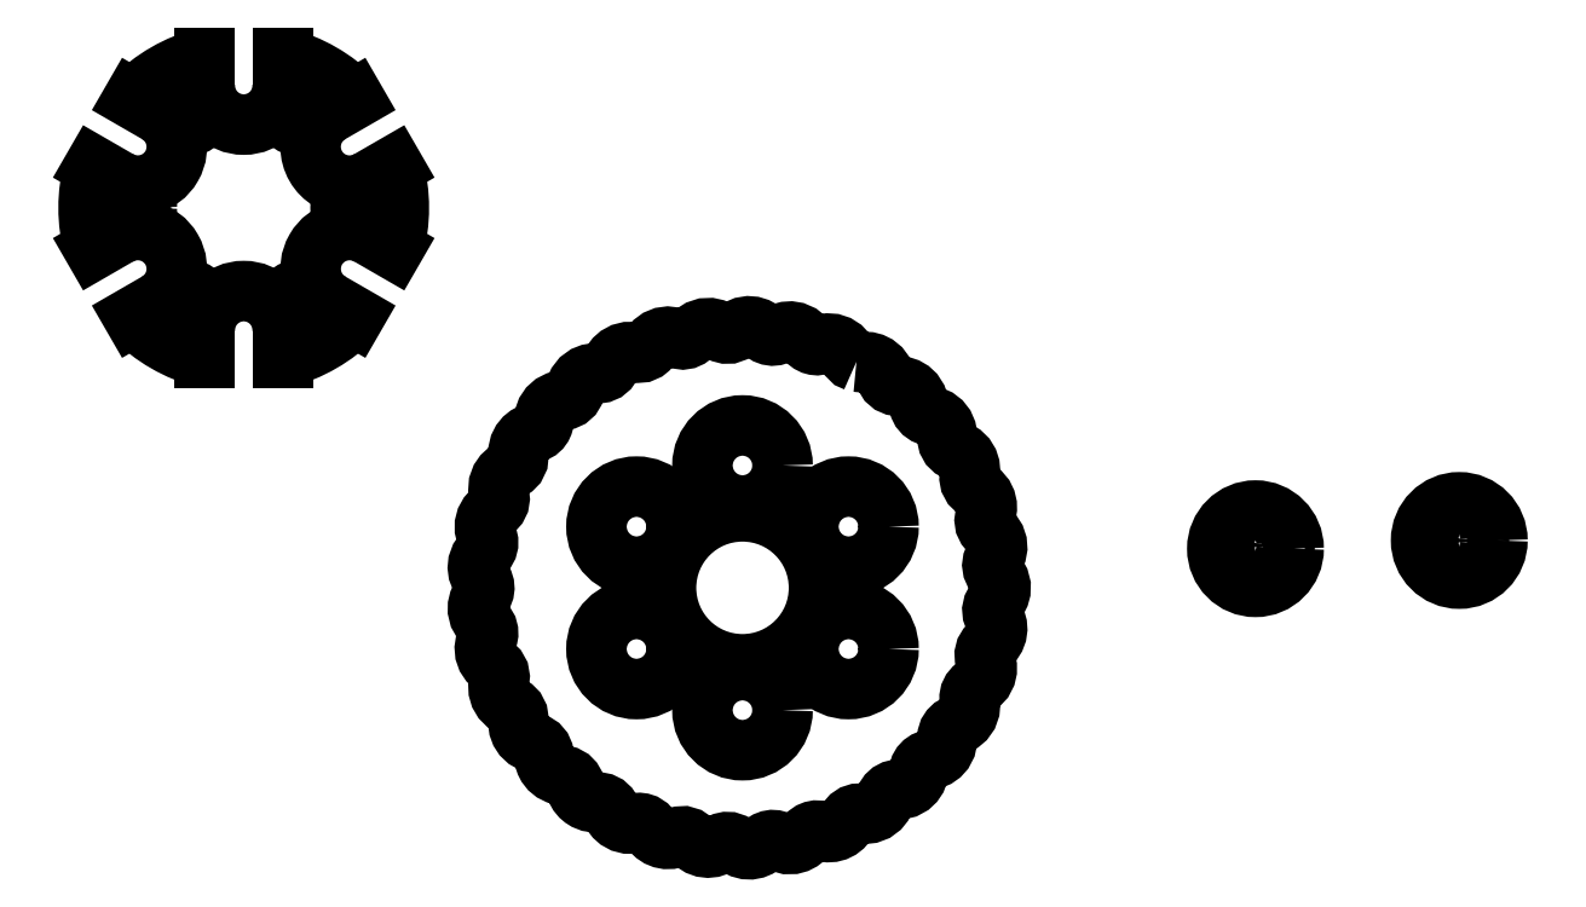
<metadata>
{"format":"dxf","ext":"dxf","renderer":"ezdxf+matplotlib","layout":"modelspace","background":"white","min_lineweight":24,"dpi":150}
</metadata>
<code>
0
SECTION
2
ENTITIES
0
CIRCLE
8
0
10
4.538
20
12.58
30
0
40
0.2504
0
LWPOLYLINE
8
0
90
      411
70
   128
43
0
10
4.911
20
13.32
10
4.895
20
13.33
10
4.884
20
13.34
10
4.874
20
13.36
10
4.863
20
13.37
10
4.849
20
13.38
10
4.833
20
13.38
10
4.817
20
13.38
10
4.8
20
13.38
10
4.791
20
13.38
10
4.782
20
13.38
10
4.774
20
13.38
10
4.767
20
13.38
10
4.759
20
13.39
10
4.752
20
13.39
10
4.741
20
13.4
10
4.727
20
13.41
10
4.71
20
13.42
10
4.696
20
13.42
10
4.681
20
13.42
10
4.669
20
13.42
10
4.657
20
13.41
10
4.645
20
13.41
10
4.636
20
13.41
10
4.626
20
13.41
10
4.617
20
13.42
10
4.606
20
13.42
10
4.596
20
13.43
10
4.586
20
13.44
10
4.572
20
13.44
10
4.557
20
13.44
10
4.541
20
13.44
10
4.525
20
13.43
10
4.511
20
13.42
10
4.495
20
13.42
10
4.483
20
13.42
10
4.471
20
13.42
10
4.46
20
13.43
10
4.446
20
13.43
10
4.432
20
13.43
10
4.414
20
13.43
10
4.396
20
13.43
10
4.384
20
13.42
10
4.372
20
13.41
10
4.364
20
13.4
10
4.353
20
13.4
10
4.342
20
13.4
10
4.326
20
13.4
10
4.31
20
13.4
10
4.294
20
13.41
10
4.277
20
13.4
10
4.262
20
13.4
10
4.248
20
13.39
10
4.235
20
13.37
10
4.229
20
13.37
10
4.223
20
13.36
10
4.209
20
13.36
10
4.195
20
13.35
10
4.178
20
13.36
10
4.162
20
13.36
10
4.145
20
13.35
10
4.131
20
13.34
10
4.121
20
13.34
10
4.113
20
13.32
10
4.106
20
13.31
10
4.099
20
13.3
10
4.089
20
13.29
10
4.077
20
13.29
10
4.065
20
13.29
10
4.053
20
13.29
10
4.038
20
13.28
10
4.024
20
13.28
10
4.009
20
13.27
10
3.998
20
13.25
10
3.992
20
13.24
10
3.987
20
13.23
10
3.98
20
13.21
10
3.97
20
13.21
10
3.958
20
13.2
10
3.945
20
13.2
10
3.932
20
13.19
10
3.917
20
13.19
10
3.905
20
13.18
10
3.896
20
13.16
10
3.89
20
13.15
10
3.888
20
13.14
10
3.887
20
13.13
10
3.885
20
13.12
10
3.882
20
13.11
10
3.876
20
13.11
10
3.869
20
13.1
10
3.856
20
13.09
10
3.845
20
13.09
10
3.834
20
13.08
10
3.824
20
13.07
10
3.815
20
13.06
10
3.808
20
13.05
10
3.805
20
13.03
10
3.804
20
13.02
10
3.802
20
13
10
3.795
20
12.99
10
3.787
20
12.98
10
3.776
20
12.97
10
3.766
20
12.96
10
3.755
20
12.95
10
3.747
20
12.94
10
3.74
20
12.92
10
3.739
20
12.91
10
3.741
20
12.89
10
3.743
20
12.88
10
3.741
20
12.86
10
3.735
20
12.85
10
3.726
20
12.84
10
3.716
20
12.83
10
3.707
20
12.82
10
3.699
20
12.81
10
3.695
20
12.79
10
3.695
20
12.78
10
3.699
20
12.76
10
3.702
20
12.75
10
3.705
20
12.74
10
3.705
20
12.73
10
3.702
20
12.72
10
3.697
20
12.71
10
3.69
20
12.7
10
3.679
20
12.68
10
3.673
20
12.66
10
3.671
20
12.65
10
3.673
20
12.64
10
3.68
20
12.62
10
3.689
20
12.6
10
3.692
20
12.59
10
3.693
20
12.58
10
3.691
20
12.57
10
3.688
20
12.56
10
3.682
20
12.55
10
3.675
20
12.54
10
3.672
20
12.53
10
3.672
20
12.51
10
3.676
20
12.49
10
3.685
20
12.48
10
3.695
20
12.47
10
3.702
20
12.45
10
3.705
20
12.44
10
3.705
20
12.43
10
3.704
20
12.42
10
3.701
20
12.42
10
3.696
20
12.4
10
3.694
20
12.39
10
3.696
20
12.37
10
3.701
20
12.36
10
3.71
20
12.34
10
3.722
20
12.33
10
3.733
20
12.32
10
3.74
20
12.31
10
3.743
20
12.29
10
3.741
20
12.28
10
3.739
20
12.26
10
3.74
20
12.25
10
3.744
20
12.23
10
3.753
20
12.22
10
3.764
20
12.21
10
3.775
20
12.2
10
3.786
20
12.19
10
3.795
20
12.18
10
3.802
20
12.17
10
3.804
20
12.16
10
3.804
20
12.14
10
3.806
20
12.13
10
3.811
20
12.11
10
3.819
20
12.1
10
3.831
20
12.09
10
3.846
20
12.08
10
3.861
20
12.07
10
3.872
20
12.07
10
3.881
20
12.06
10
3.886
20
12.04
10
3.888
20
12.03
10
3.891
20
12.02
10
3.894
20
12.01
10
3.898
20
12
10
3.907
20
11.99
10
3.919
20
11.98
10
3.932
20
11.97
10
3.946
20
11.97
10
3.961
20
11.97
10
3.974
20
11.96
10
3.981
20
11.95
10
3.987
20
11.94
10
3.991
20
11.93
10
3.995
20
11.92
10
4.001
20
11.91
10
4.009
20
11.9
10
4.016
20
11.9
10
4.024
20
11.89
10
4.038
20
11.88
10
4.053
20
11.88
10
4.068
20
11.88
10
4.08
20
11.88
10
4.091
20
11.87
10
4.1
20
11.87
10
4.107
20
11.85
10
4.113
20
11.84
10
4.121
20
11.83
10
4.131
20
11.82
10
4.145
20
11.82
10
4.161
20
11.81
10
4.178
20
11.81
10
4.189
20
11.81
10
4.2
20
11.81
10
4.208
20
11.81
10
4.216
20
11.81
10
4.228
20
11.8
10
4.237
20
11.79
10
4.244
20
11.78
10
4.252
20
11.78
10
4.263
20
11.77
10
4.275
20
11.76
10
4.288
20
11.76
10
4.303
20
11.76
10
4.317
20
11.77
10
4.331
20
11.77
10
4.346
20
11.77
10
4.36
20
11.77
10
4.372
20
11.76
10
4.384
20
11.75
10
4.396
20
11.74
10
4.41
20
11.74
10
4.425
20
11.73
10
4.439
20
11.74
10
4.453
20
11.74
10
4.463
20
11.74
10
4.473
20
11.75
10
4.484
20
11.75
10
4.495
20
11.75
10
4.509
20
11.75
10
4.522
20
11.74
10
4.535
20
11.73
10
4.55
20
11.73
10
4.564
20
11.73
10
4.579
20
11.73
10
4.59
20
11.74
10
4.601
20
11.74
10
4.609
20
11.75
10
4.617
20
11.75
10
4.626
20
11.76
10
4.635
20
11.76
10
4.644
20
11.76
10
4.654
20
11.75
10
4.665
20
11.75
10
4.683
20
11.75
10
4.703
20
11.75
10
4.716
20
11.75
10
4.729
20
11.76
10
4.737
20
11.76
10
4.745
20
11.77
10
4.753
20
11.78
10
4.762
20
11.78
10
4.77
20
11.79
10
4.778
20
11.79
10
4.791
20
11.79
10
4.804
20
11.79
10
4.818
20
11.78
10
4.831
20
11.79
10
4.844
20
11.79
10
4.856
20
11.79
10
4.866
20
11.8
10
4.875
20
11.81
10
4.882
20
11.82
10
4.891
20
11.83
10
4.901
20
11.84
10
4.913
20
11.84
10
4.926
20
11.85
10
4.94
20
11.84
10
4.955
20
11.85
10
4.972
20
11.85
10
4.987
20
11.86
10
4.996
20
11.88
10
5.003
20
11.89
10
5.008
20
11.9
10
5.014
20
11.91
10
5.022
20
11.92
10
5.032
20
11.92
10
5.043
20
11.92
10
5.054
20
11.92
10
5.072
20
11.93
10
5.088
20
11.94
10
5.099
20
11.95
10
5.107
20
11.96
10
5.113
20
11.98
10
5.119
20
12
10
5.124
20
12
10
5.13
20
12.01
10
5.138
20
12.02
10
5.148
20
12.02
10
5.158
20
12.02
10
5.173
20
12.03
10
5.185
20
12.04
10
5.195
20
12.05
10
5.203
20
12.07
10
5.207
20
12.08
10
5.209
20
12.1
10
5.213
20
12.11
10
5.218
20
12.12
10
5.226
20
12.13
10
5.24
20
12.14
10
5.253
20
12.14
10
5.264
20
12.15
10
5.275
20
12.17
10
5.281
20
12.19
10
5.282
20
12.2
10
5.281
20
12.21
10
5.281
20
12.23
10
5.283
20
12.24
10
5.288
20
12.25
10
5.295
20
12.26
10
5.304
20
12.26
10
5.313
20
12.27
10
5.325
20
12.28
10
5.334
20
12.3
10
5.337
20
12.31
10
5.337
20
12.33
10
5.335
20
12.34
10
5.331
20
12.35
10
5.331
20
12.37
10
5.334
20
12.38
10
5.341
20
12.39
10
5.349
20
12.4
10
5.357
20
12.41
10
5.364
20
12.42
10
5.369
20
12.43
10
5.371
20
12.45
10
5.37
20
12.46
10
5.367
20
12.47
10
5.361
20
12.49
10
5.357
20
12.5
10
5.356
20
12.51
10
5.359
20
12.53
10
5.365
20
12.54
10
5.372
20
12.55
10
5.378
20
12.56
10
5.382
20
12.57
10
5.382
20
12.59
10
5.378
20
12.61
10
5.371
20
12.62
10
5.362
20
12.63
10
5.357
20
12.65
10
5.356
20
12.66
10
5.357
20
12.67
10
5.363
20
12.68
10
5.368
20
12.7
10
5.371
20
12.71
10
5.37
20
12.73
10
5.365
20
12.75
10
5.356
20
12.76
10
5.347
20
12.77
10
5.338
20
12.78
10
5.332
20
12.79
10
5.33
20
12.81
10
5.332
20
12.82
10
5.335
20
12.83
10
5.337
20
12.84
10
5.337
20
12.86
10
5.334
20
12.87
10
5.327
20
12.88
10
5.315
20
12.9
10
5.301
20
12.91
10
5.29
20
12.92
10
5.283
20
12.93
10
5.281
20
12.94
10
5.281
20
12.96
10
5.282
20
12.97
10
5.281
20
12.98
10
5.276
20
13
10
5.268
20
13.01
10
5.256
20
13.02
10
5.242
20
13.03
10
5.227
20
13.04
10
5.217
20
13.05
10
5.211
20
13.06
10
5.208
20
13.07
10
5.207
20
13.09
10
5.204
20
13.1
10
5.198
20
13.11
10
5.188
20
13.13
10
5.174
20
13.14
10
5.159
20
13.14
10
5.149
20
13.15
10
5.138
20
13.15
10
5.129
20
13.16
10
5.122
20
13.17
10
5.117
20
13.18
10
5.114
20
13.19
10
5.108
20
13.21
10
5.098
20
13.22
10
5.088
20
13.23
10
5.075
20
13.24
10
5.062
20
13.24
10
5.049
20
13.24
10
5.036
20
13.25
10
5.024
20
13.25
10
5.014
20
13.26
10
5.005
20
13.27
10
4.998
20
13.29
10
4.988
20
13.3
10
4.975
20
13.31
10
4.963
20
13.32
10
4.95
20
13.32
10
4.937
20
13.32
10
4.924
20
13.32
10
4.911
20
13.32
0
CIRCLE
8
0
10
4.538
20
12.98
30
0
40
0.1312
0
CIRCLE
8
0
10
4.885
20
12.78
30
0
40
0.1312
0
CIRCLE
8
0
10
4.885
20
12.38
30
0
40
0.1312
0
CIRCLE
8
0
10
4.538
20
12.18
30
0
40
0.1312
0
CIRCLE
8
0
10
4.191
20
12.38
30
0
40
0.1312
0
CIRCLE
8
0
10
4.191
20
12.78
30
0
40
0.1312
0
CIRCLE
8
0
10
6.297
20
12.72
30
0
40
0.01563
0
CIRCLE
8
0
10
6.217
20
12.72
30
0
40
0.02953
0
CIRCLE
8
0
10
6.217
20
12.71
30
0
40
0.125
0
CIRCLE
8
0
10
6.137
20
12.72
30
0
40
0.01563
0
ARC
8
0
10
2.559
20
14.03
30
0
40
0.1275
50
240
51
60
0
LINE
8
0
10
2.622
20
14.14
30
0
11
2.543
21
14.18
31
0
0
LINE
8
0
10
2.778
20
14.32
30
0
11
2.778
21
14.23
31
0
0
ARC
8
0
10
2.905
20
14.23
30
0
40
0.1275
50
180
51
0
0
LINE
8
0
10
3.033
20
14.23
30
0
11
3.033
21
14.32
31
0
0
LINE
8
0
10
3.267
20
14.18
30
0
11
3.188
21
14.14
31
0
0
ARC
8
0
10
3.251
20
14.03
30
0
40
0.1275
50
120
51
300
0
LINE
8
0
10
3.315
20
13.92
30
0
11
3.394
21
13.96
31
0
0
LINE
8
0
10
3.394
20
13.69
30
0
11
3.315
21
13.74
31
0
0
ARC
8
0
10
3.251
20
13.63
30
0
40
0.1275
50
60
51
240
0
LINE
8
0
10
3.188
20
13.52
30
0
11
3.267
21
13.47
31
0
0
LINE
8
0
10
3.033
20
13.34
30
0
11
3.033
21
13.43
31
0
0
ARC
8
0
10
2.905
20
13.43
30
0
40
0.1275
50
0
51
180
0
LINE
8
0
10
2.778
20
13.43
30
0
11
2.778
21
13.34
31
0
0
LINE
8
0
10
2.543
20
13.47
30
0
11
2.622
21
13.52
31
0
0
ARC
8
0
10
2.559
20
13.63
30
0
40
0.1275
50
300
51
120
0
LINE
8
0
10
2.495
20
13.74
30
0
11
2.416
21
13.69
31
0
0
LINE
8
0
10
2.416
20
13.96
30
0
11
2.495
21
13.92
31
0
0
CIRCLE
8
0
10
3.093
20
14.15
30
0
40
0.058
0
CIRCLE
8
0
10
3.28
20
13.83
30
0
40
0.058
0
CIRCLE
8
0
10
3.093
20
13.5
30
0
40
0.058
0
CIRCLE
8
0
10
2.718
20
13.5
30
0
40
0.058
0
CIRCLE
8
0
10
2.53
20
13.83
30
0
40
0.058
0
CIRCLE
8
0
10
2.718
20
14.15
30
0
40
0.058
0
ARC
8
0
10
2.905
20
13.83
30
0
40
0.5078
50
104.5
51
135.5
0
ARC
8
0
10
2.905
20
13.83
30
0
40
0.5078
50
44.54
51
75.46
0
ARC
8
0
10
2.905
20
13.83
30
0
40
0.5078
50
344.5
51
15.46
0
ARC
8
0
10
2.905
20
13.83
30
0
40
0.5078
50
284.5
51
315.5
0
ARC
8
0
10
2.905
20
13.83
30
0
40
0.5078
50
224.5
51
255.5
0
ARC
8
0
10
2.905
20
13.83
30
0
40
0.5078
50
164.5
51
195.5
0
CIRCLE
8
0
10
6.964
20
12.74
30
0
40
0.01562
0
CIRCLE
8
0
10
6.884
20
12.74
30
0
40
0.02953
0
CIRCLE
8
0
10
6.884
20
12.74
30
0
40
0.125
0
CIRCLE
8
0
10
6.804
20
12.74
30
0
40
0.01562
0
ENDSEC
0
EOF

</code>
